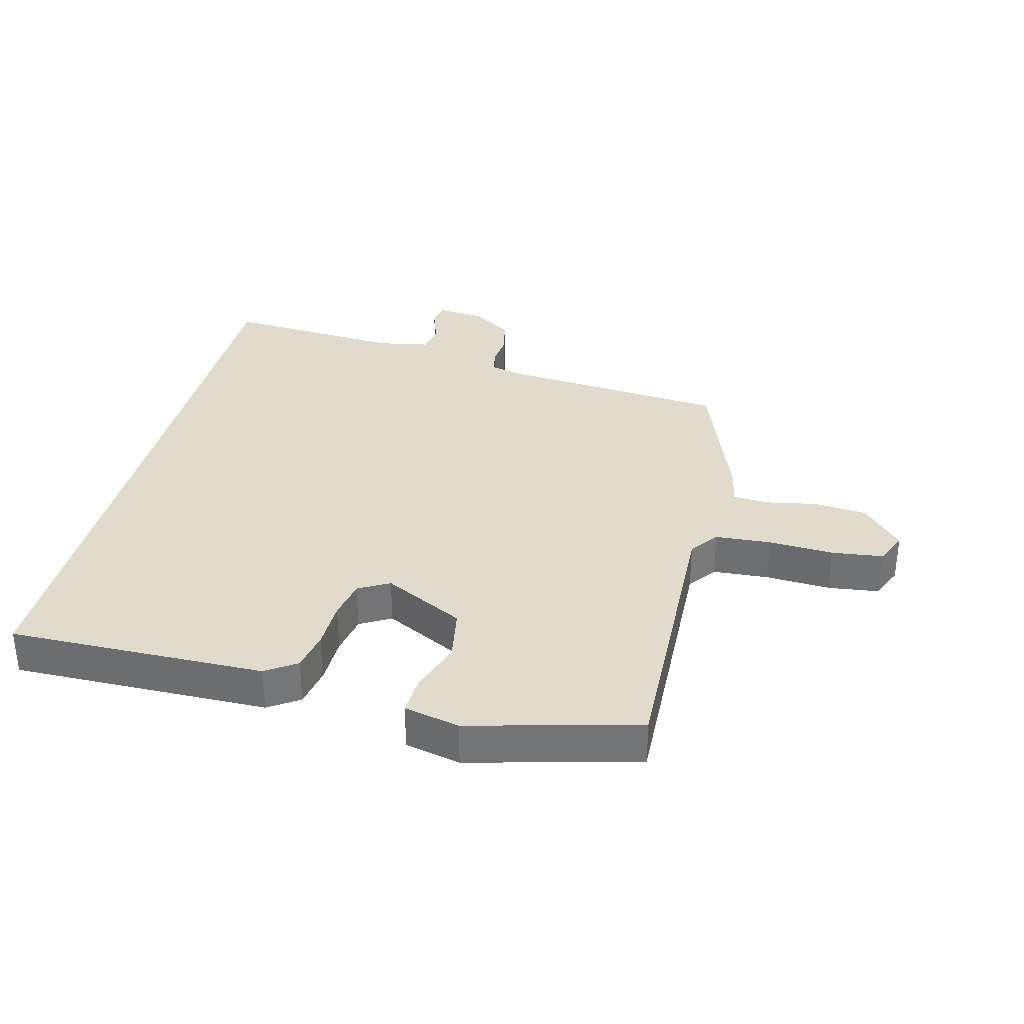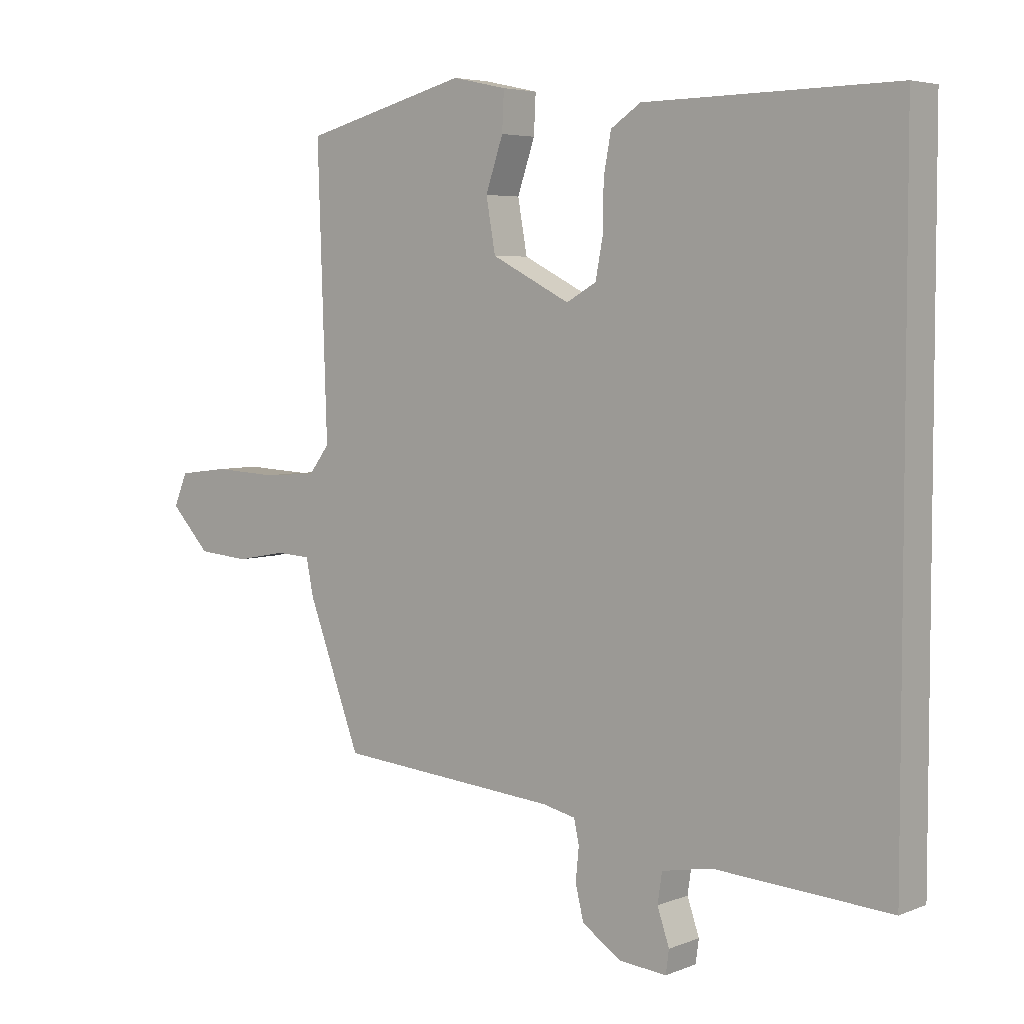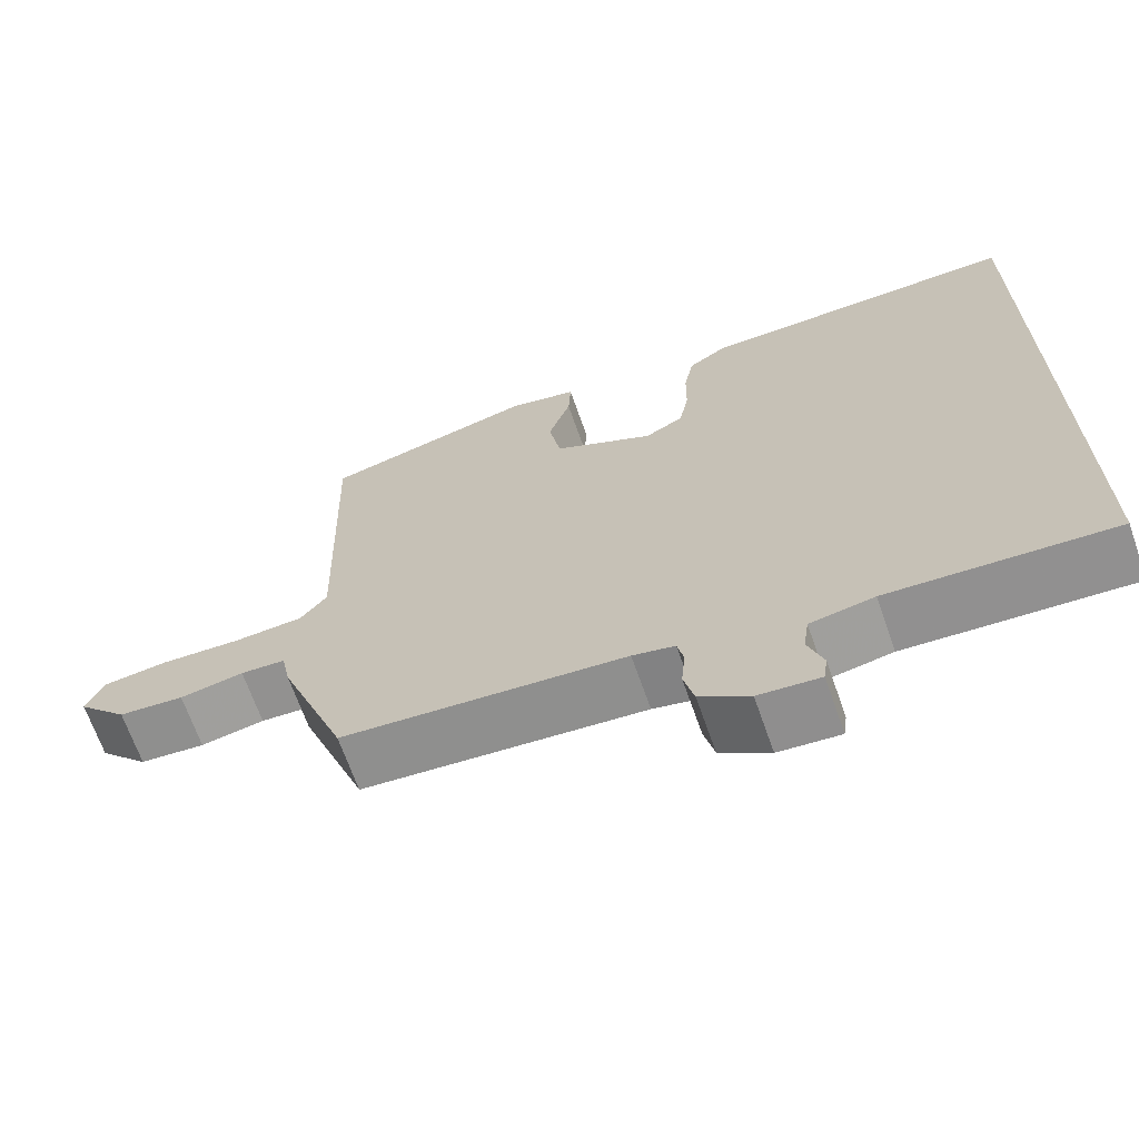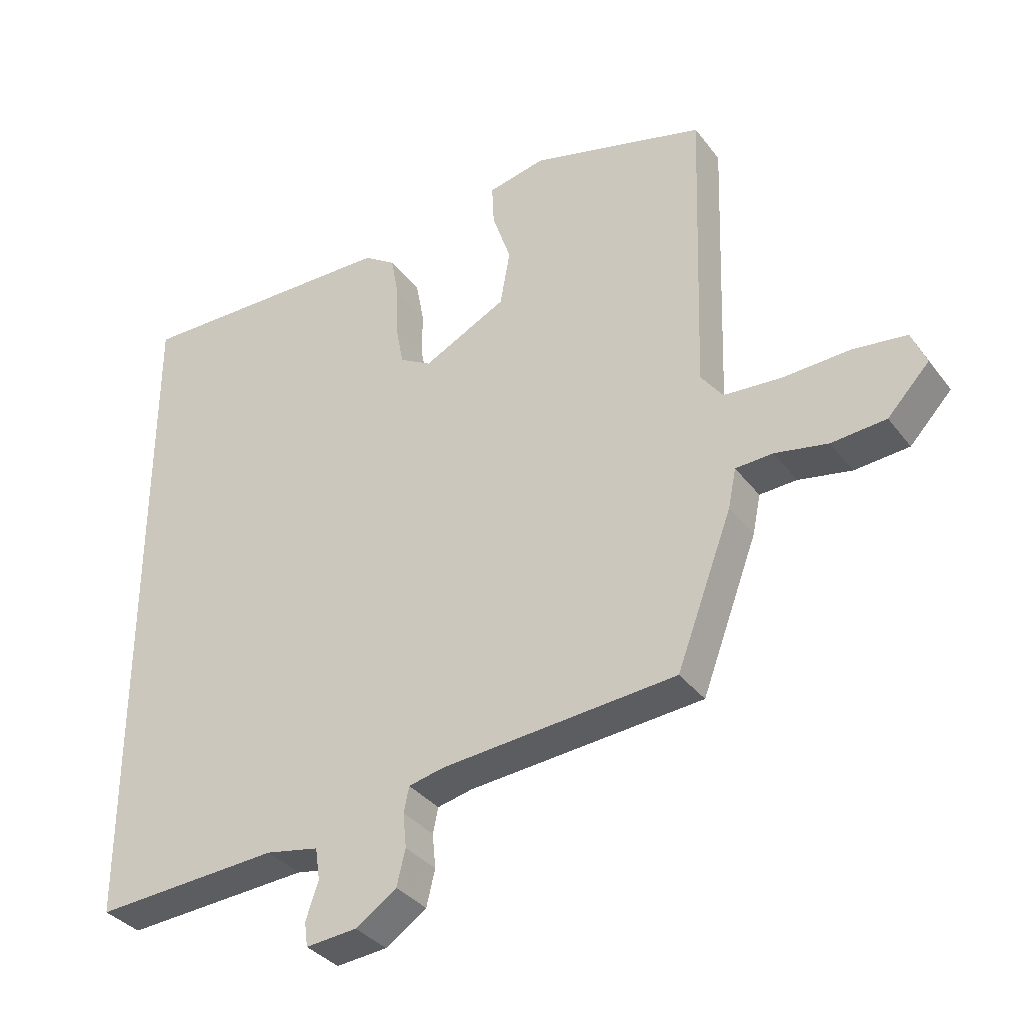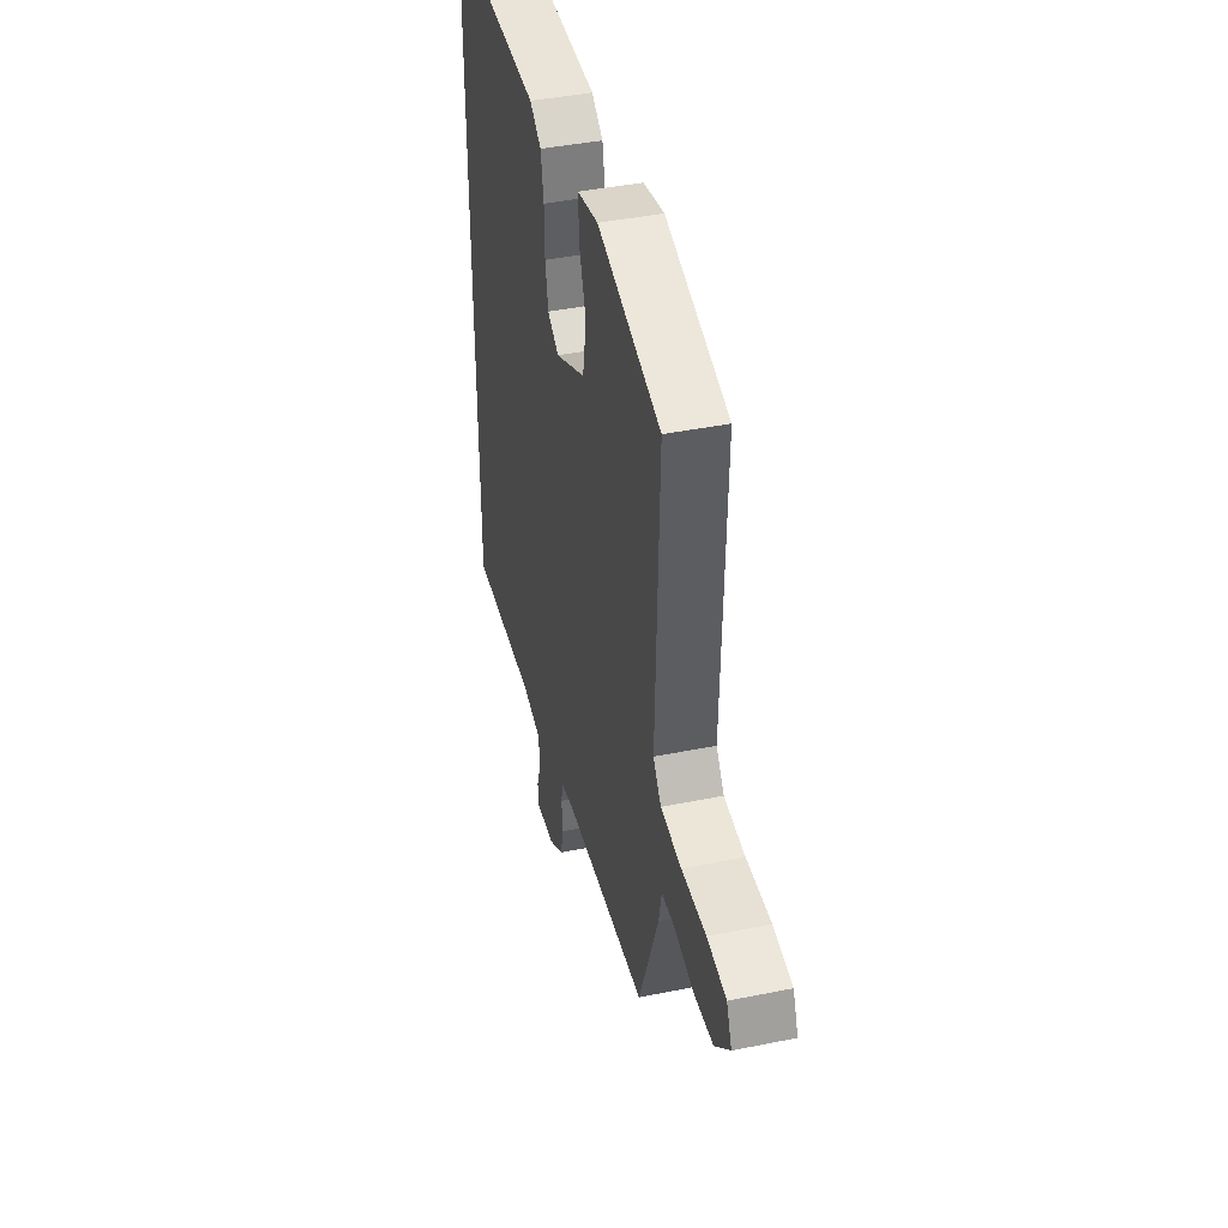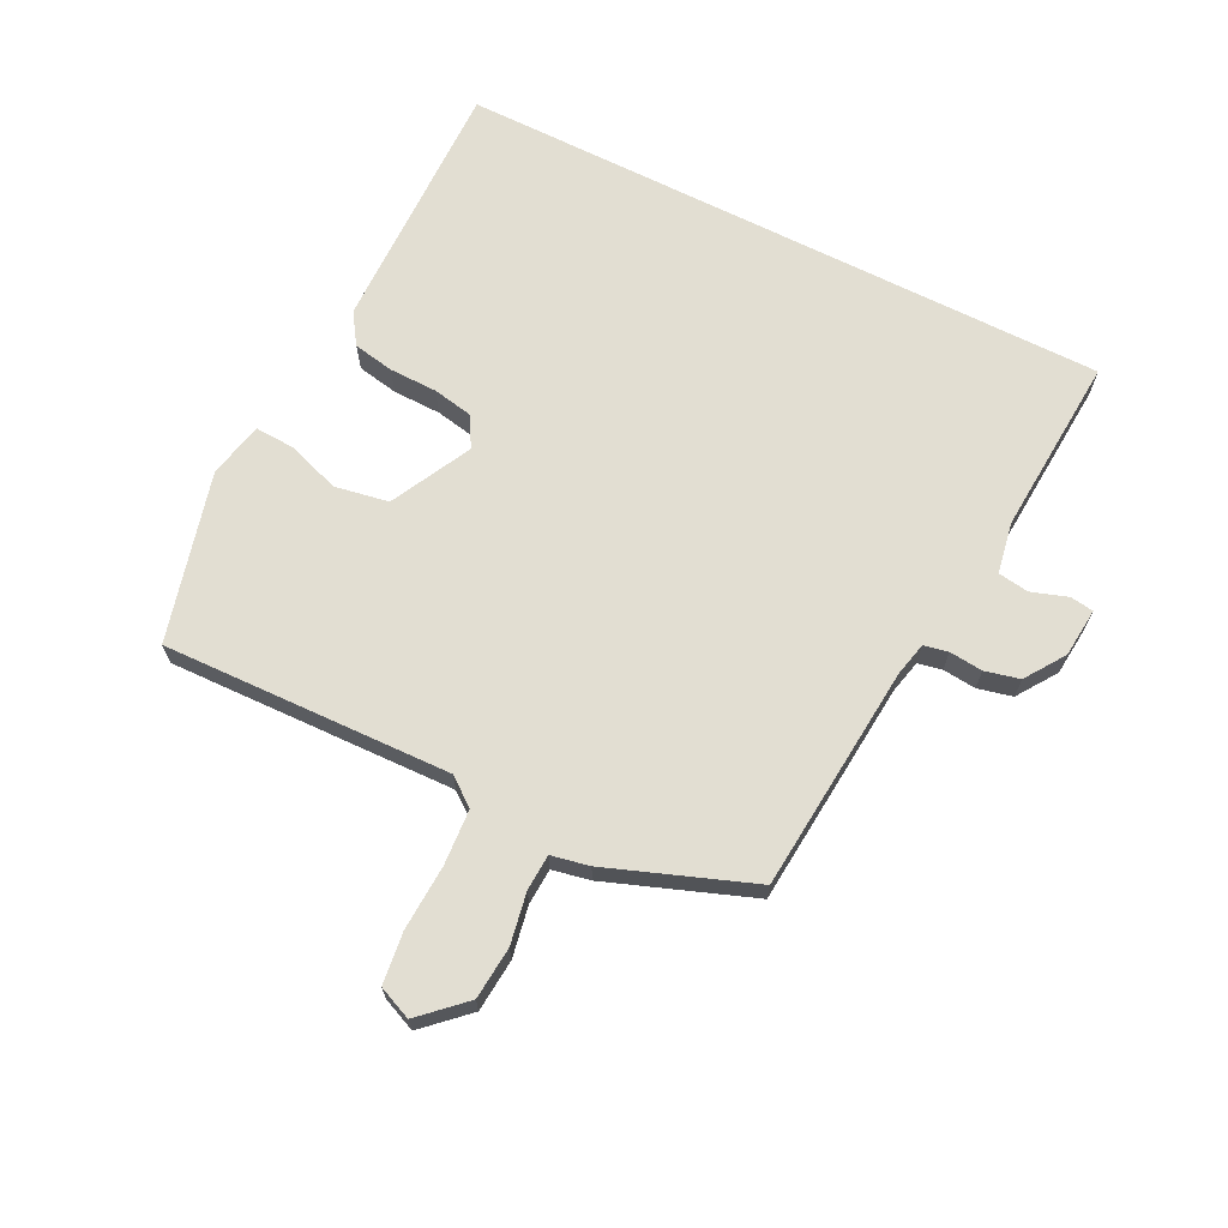
<metadata>
{"format":"obj","ext":"obj","renderer":"f3d","projection":"perspective","resolution":1024,"background":"white","views":[{"elev":33.9,"azim":14.1,"up":"+Y"},{"elev":4.9,"azim":-141.0,"up":"+Z"},{"elev":-67.5,"azim":-160.7,"up":"+Z"},{"elev":-34.8,"azim":31.8,"up":"+Z"},{"elev":42.0,"azim":76.3,"up":"+Z"},{"elev":67.8,"azim":116.7,"up":"+Y"}]}
</metadata>
<code>
v 0.415 0.07 -0.47
v 0.061 0.07 -0.5
v 0.008 0.07 -0.512
v 0 0.07 -0.55
v 0.005 0.07 -0.602
v -0.008 0.07 -0.656
v -0.07 0.07 -0.698
v -0.147 0.07 -0.705
v -0.152 0.07 -0.668
v -0.133 0.07 -0.612
v -0.14 0.07 -0.564
v -0.22 0.07 -0.549
v -0.5 0.07 -0.567
v -0.5 0.07 0.459
v -0.099 0.07 0.453
v -0.051 0.07 0.421
v -0.039 0.07 0.357
v -0.038 0.07 0.282
v -0.026 0.07 0.219
v 0.022 0.07 0.192
v 0.148 0.07 0.256
v 0.163 0.07 0.34
v 0.135 0.07 0.422
v 0.132 0.07 0.484
v 0.219 0.07 0.503
v 0.483 0.07 0.434
v 0.468 0.07 -0.017
v 0.501 0.07 -0.061
v 0.588 0.07 -0.067
v 0.69 0.07 -0.062
v 0.77 0.07 -0.072
v 0.792 0.07 -0.124
v 0.729 0.07 -0.191
v 0.647 0.07 -0.198
v 0.567 0.07 -0.183
v 0.511 0.07 -0.186
v 0.499 0.07 -0.245
v 0.415 0 -0.47
v 0.061 0 -0.5
v 0.008 0 -0.512
v 0 0 -0.55
v 0.005 0 -0.602
v -0.008 0 -0.656
v -0.07 0 -0.698
v -0.147 0 -0.705
v -0.152 0 -0.668
v -0.133 0 -0.612
v -0.14 0 -0.564
v -0.22 0 -0.549
v -0.5 0 -0.567
v -0.5 0 0.459
v -0.099 0 0.453
v -0.051 0 0.421
v -0.039 0 0.357
v -0.038 0 0.282
v -0.026 0 0.219
v 0.022 0 0.192
v 0.148 0 0.256
v 0.163 0 0.34
v 0.135 0 0.422
v 0.132 0 0.484
v 0.219 0 0.503
v 0.483 0 0.434
v 0.468 0 -0.017
v 0.501 0 -0.061
v 0.588 0 -0.067
v 0.69 0 -0.062
v 0.77 0 -0.072
v 0.792 0 -0.124
v 0.729 0 -0.191
v 0.647 0 -0.198
v 0.567 0 -0.183
v 0.511 0 -0.186
v 0.499 0 -0.245
f 36 37 1 2
f 33 34 35
f 32 33 35
f 31 32 35
f 30 31 35
f 29 30 35
f 28 29 35 36
f 36 2 3
f 28 36 3
f 27 28 3
f 25 26 27
f 24 25 27
f 23 24 27
f 22 23 27
f 21 22 27
f 20 21 27 3
f 16 17 18
f 15 16 18
f 14 15 18
f 13 14 18
f 12 13 18
f 11 12 18 19
f 20 3 4
f 19 20 4
f 11 19 4
f 10 11 4
f 8 9 10
f 7 8 10
f 6 7 10
f 5 6 10
f 4 5 10
f 39 38 74 73
f 72 71 70
f 72 70 69
f 72 69 68
f 72 68 67
f 72 67 66
f 73 72 66 65
f 40 39 73
f 40 73 65
f 40 65 64
f 64 63 62
f 64 62 61
f 64 61 60
f 64 60 59
f 64 59 58
f 40 64 58 57
f 55 54 53
f 55 53 52
f 55 52 51
f 55 51 50
f 55 50 49
f 56 55 49 48
f 41 40 57
f 41 57 56
f 41 56 48
f 41 48 47
f 47 46 45
f 47 45 44
f 47 44 43
f 47 43 42
f 47 42 41
f 1 38 39 2
f 2 39 40 3
f 3 40 41 4
f 4 41 42 5
f 5 42 43 6
f 6 43 44 7
f 7 44 45 8
f 8 45 46 9
f 9 46 47 10
f 10 47 48 11
f 11 48 49 12
f 12 49 50 13
f 13 50 51 14
f 14 51 52 15
f 15 52 53 16
f 16 53 54 17
f 17 54 55 18
f 18 55 56 19
f 19 56 57 20
f 20 57 58 21
f 21 58 59 22
f 22 59 60 23
f 23 60 61 24
f 24 61 62 25
f 25 62 63 26
f 26 63 64 27
f 27 64 65 28
f 28 65 66 29
f 29 66 67 30
f 30 67 68 31
f 31 68 69 32
f 32 69 70 33
f 33 70 71 34
f 34 71 72 35
f 35 72 73 36
f 36 73 74 37
f 37 74 38 1

</code>
